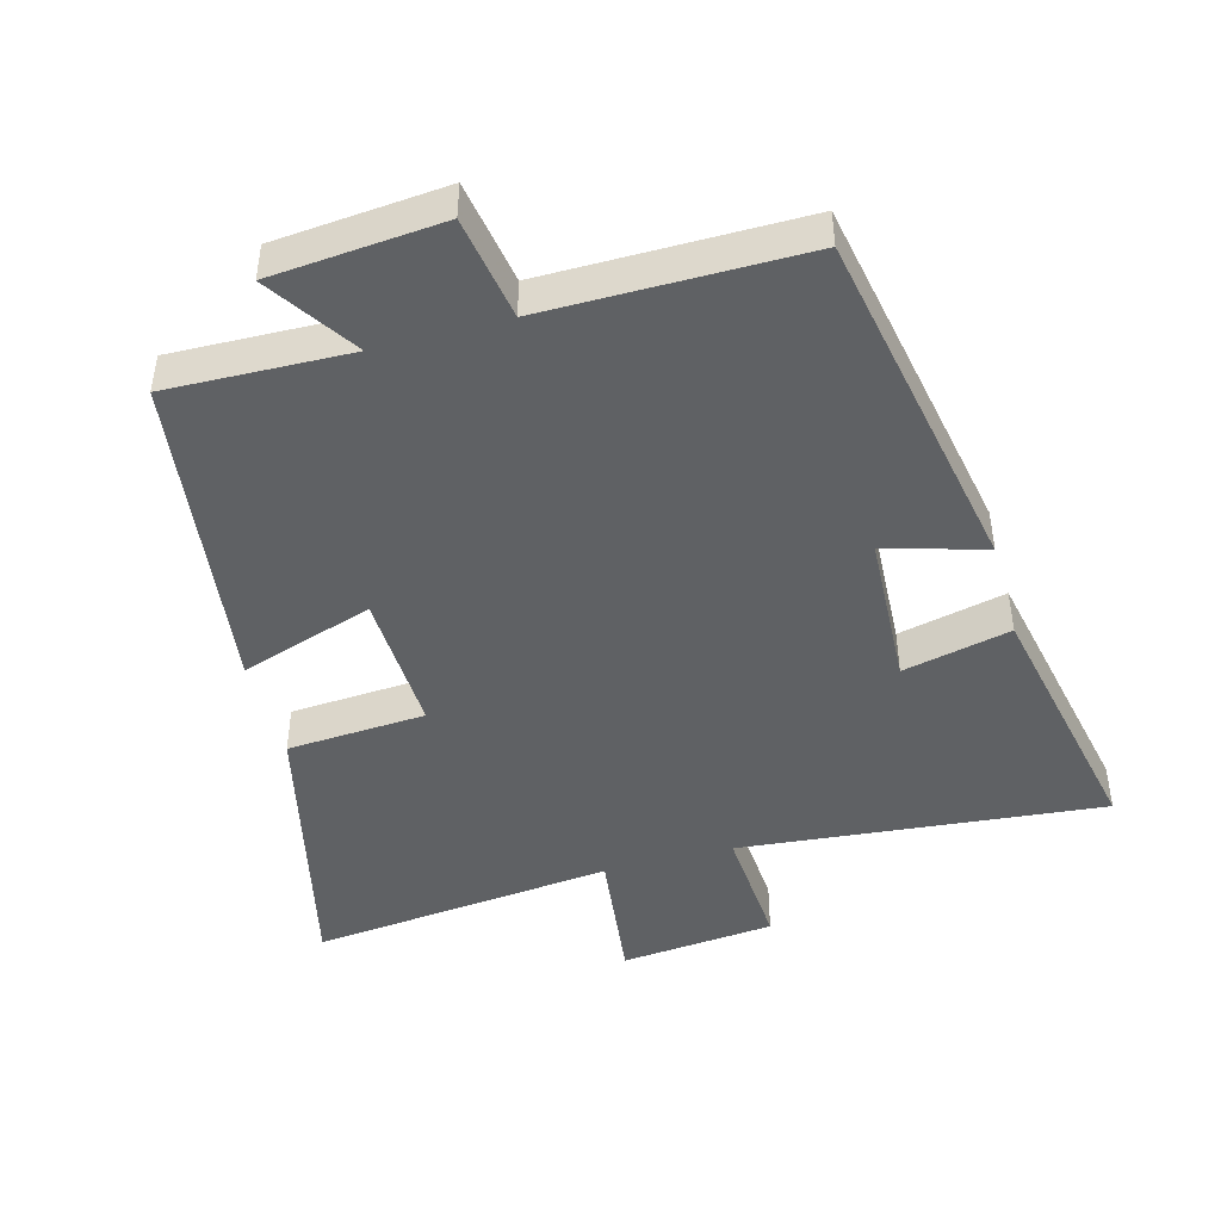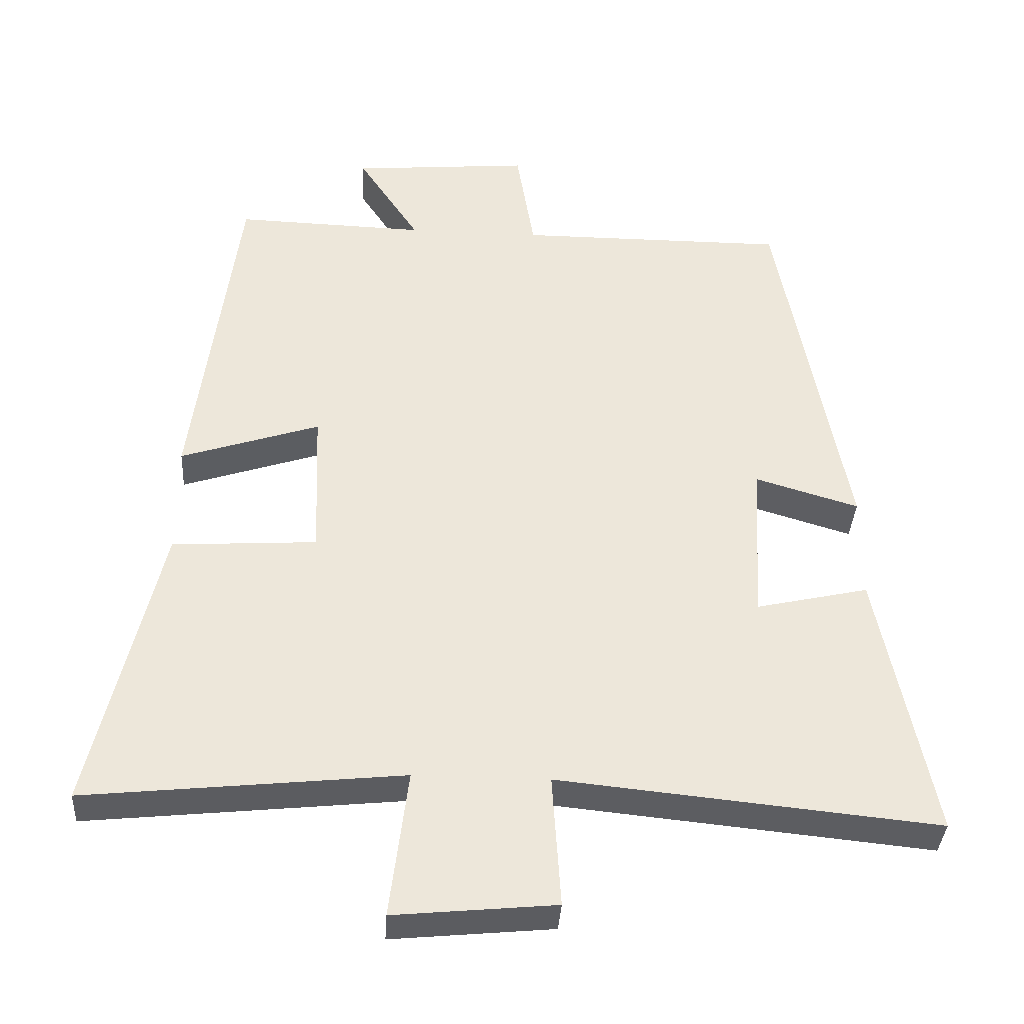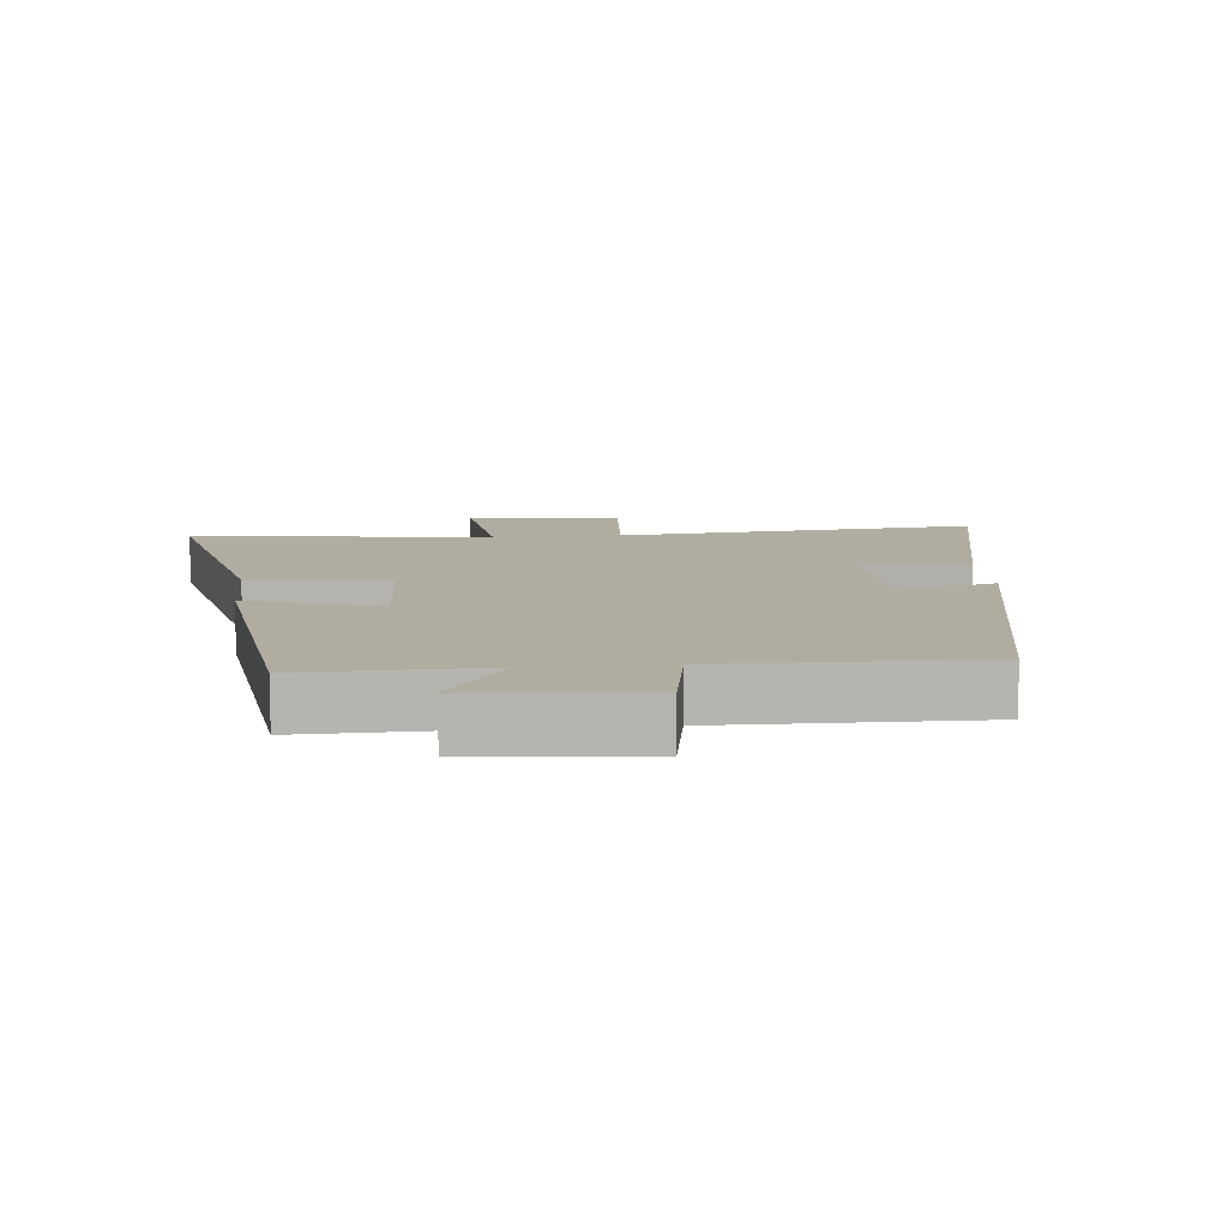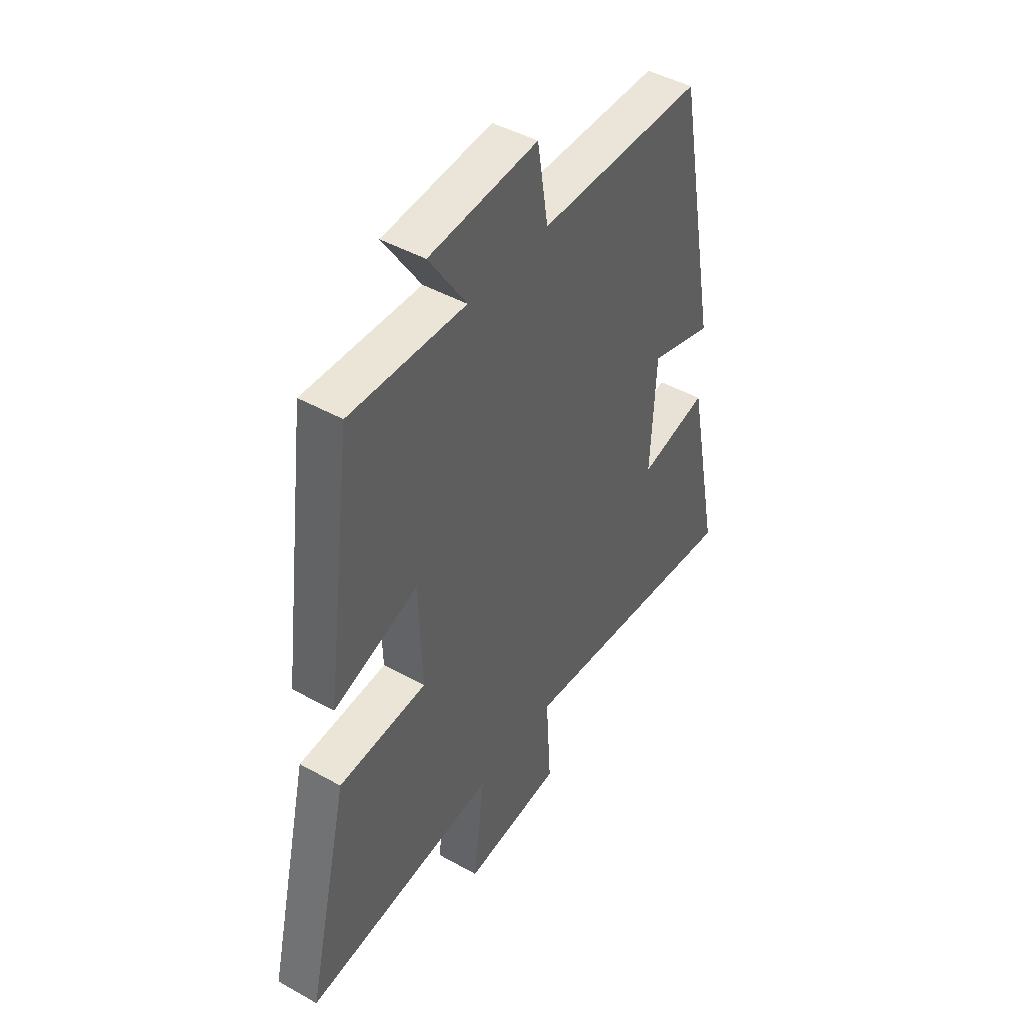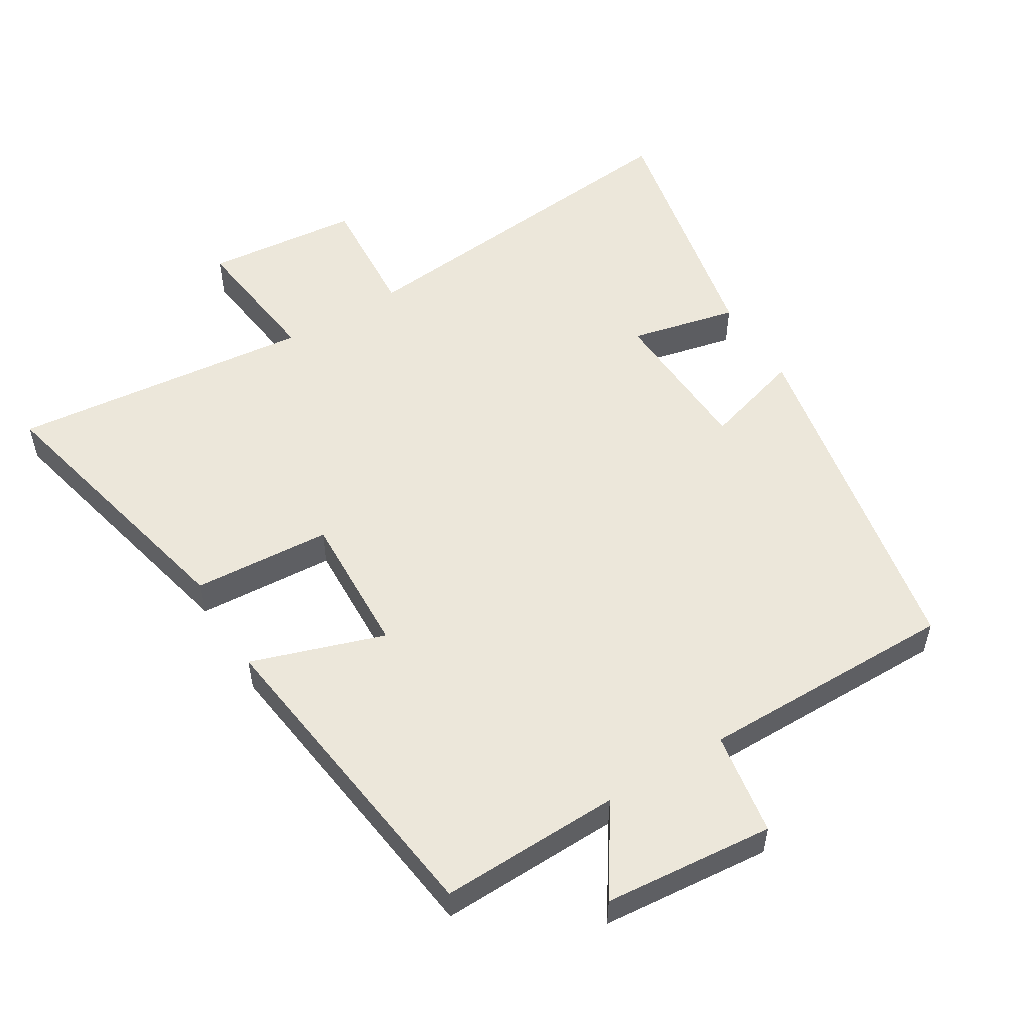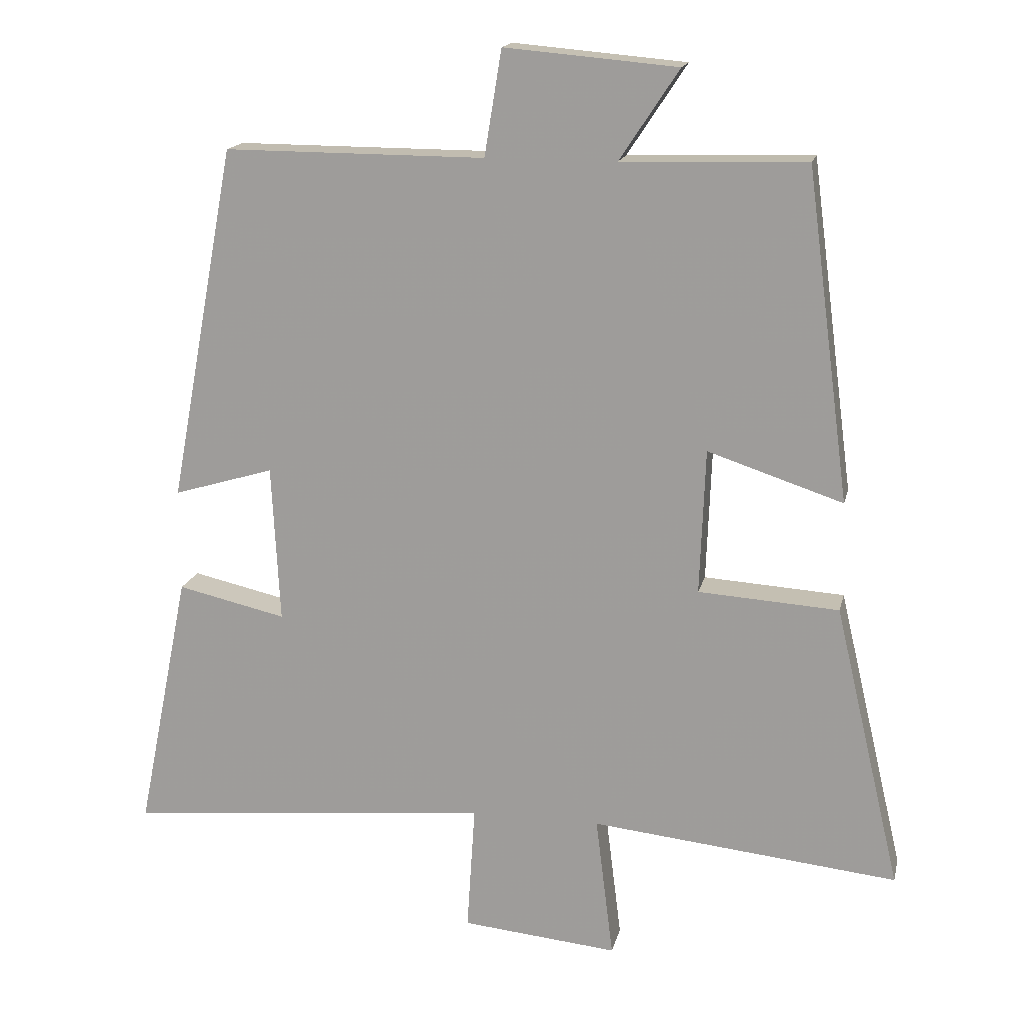
<metadata>
{"format":"obj","ext":"obj","renderer":"f3d","projection":"perspective","resolution":1024,"background":"white","views":[{"elev":-45.5,"azim":15.4,"up":"+Y"},{"elev":-36.4,"azim":-3.5,"up":"+Z"},{"elev":10.0,"azim":-5.0,"up":"+Y"},{"elev":45.0,"azim":-57.0,"up":"+Z"},{"elev":53.7,"azim":-31.3,"up":"+Y"},{"elev":16.5,"azim":-167.4,"up":"+Z"}]}
</metadata>
<code>
v 0.403 0.07 0.501
v 0.5 0.07 -0.02
v 0.353 0.07 0.024
v 0.341 0.07 -0.206
v 0.5 0.07 -0.17
v 0.577 0.07 -0.553
v 0.041 0.07 -0.5
v 0.053 0.07 -0.687
v -0.175 0.07 -0.709
v -0.149 0.07 -0.5
v -0.597 0.07 -0.547
v -0.5 0.07 -0.133
v -0.295 0.07 -0.12
v -0.303 0.07 0.092
v -0.5 0.07 0.027
v -0.437 0.07 0.508
v -0.168 0.07 0.5
v -0.255 0.07 0.632
v -0.003 0.07 0.654
v 0.022 0.07 0.5
v 0.403 0 0.501
v 0.5 0 -0.02
v 0.353 0 0.024
v 0.341 0 -0.206
v 0.5 0 -0.17
v 0.577 0 -0.553
v 0.041 0 -0.5
v 0.053 0 -0.687
v -0.175 0 -0.709
v -0.149 0 -0.5
v -0.597 0 -0.547
v -0.5 0 -0.133
v -0.295 0 -0.12
v -0.303 0 0.092
v -0.5 0 0.027
v -0.437 0 0.508
v -0.168 0 0.5
v -0.255 0 0.632
v -0.003 0 0.654
v 0.022 0 0.5
f 17 18 19 20
f 14 15 16 17
f 13 14 17 20
f 10 11 12 13
f 10 13 20 1
f 7 8 9 10
f 4 5 6 7
f 3 4 7 10
f 1 2 3
f 1 3 10
f 40 39 38 37
f 37 36 35 34
f 40 37 34 33
f 33 32 31 30
f 21 40 33 30
f 30 29 28 27
f 27 26 25 24
f 30 27 24 23
f 23 22 21
f 30 23 21
f 1 21 22 2
f 2 22 23 3
f 3 23 24 4
f 4 24 25 5
f 5 25 26 6
f 6 26 27 7
f 7 27 28 8
f 8 28 29 9
f 9 29 30 10
f 10 30 31 11
f 11 31 32 12
f 12 32 33 13
f 13 33 34 14
f 14 34 35 15
f 15 35 36 16
f 16 36 37 17
f 17 37 38 18
f 18 38 39 19
f 19 39 40 20
f 20 40 21 1

</code>
